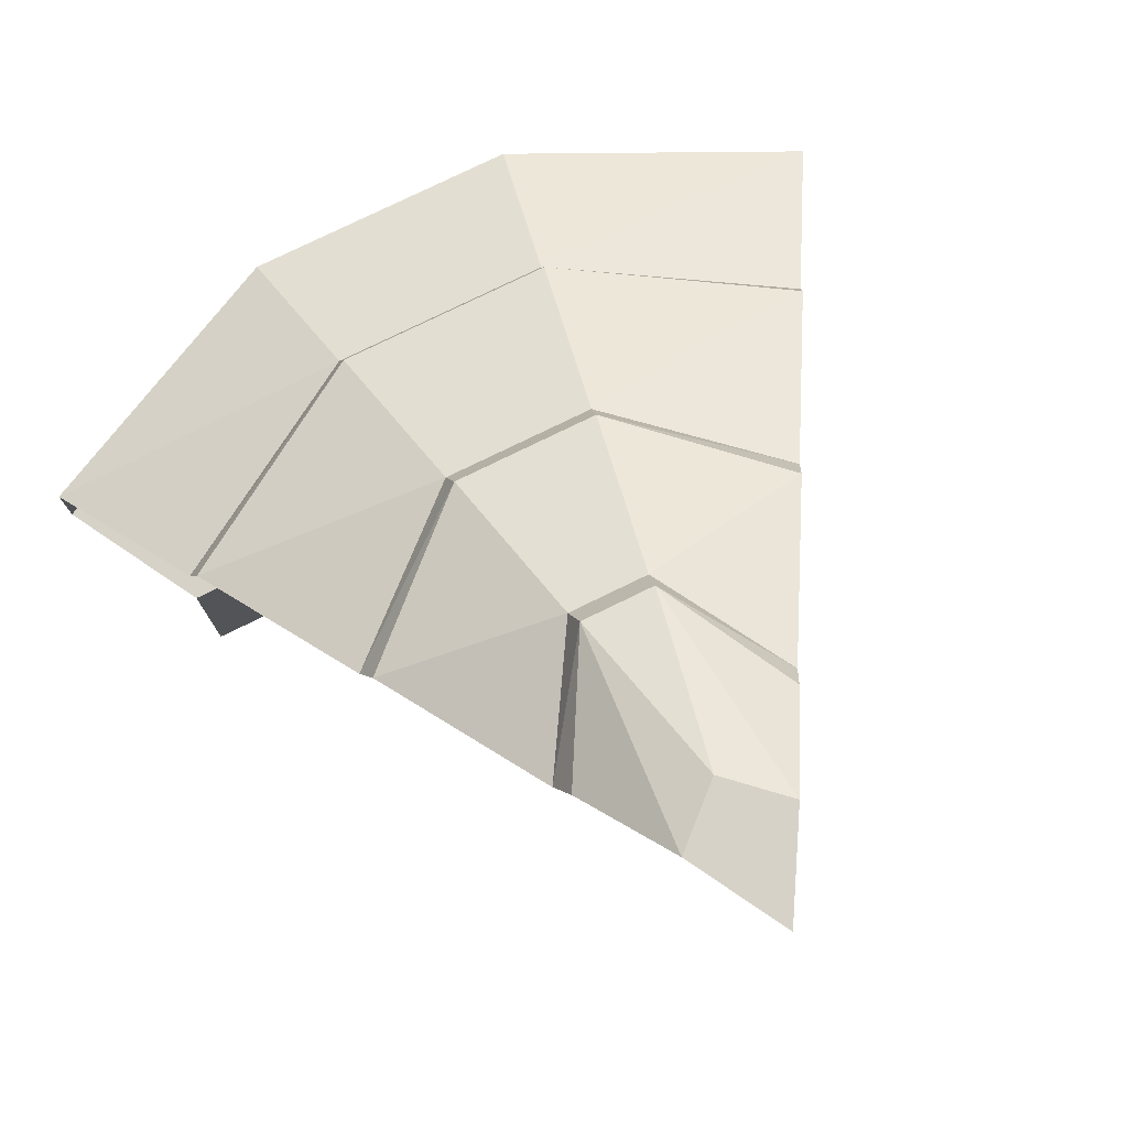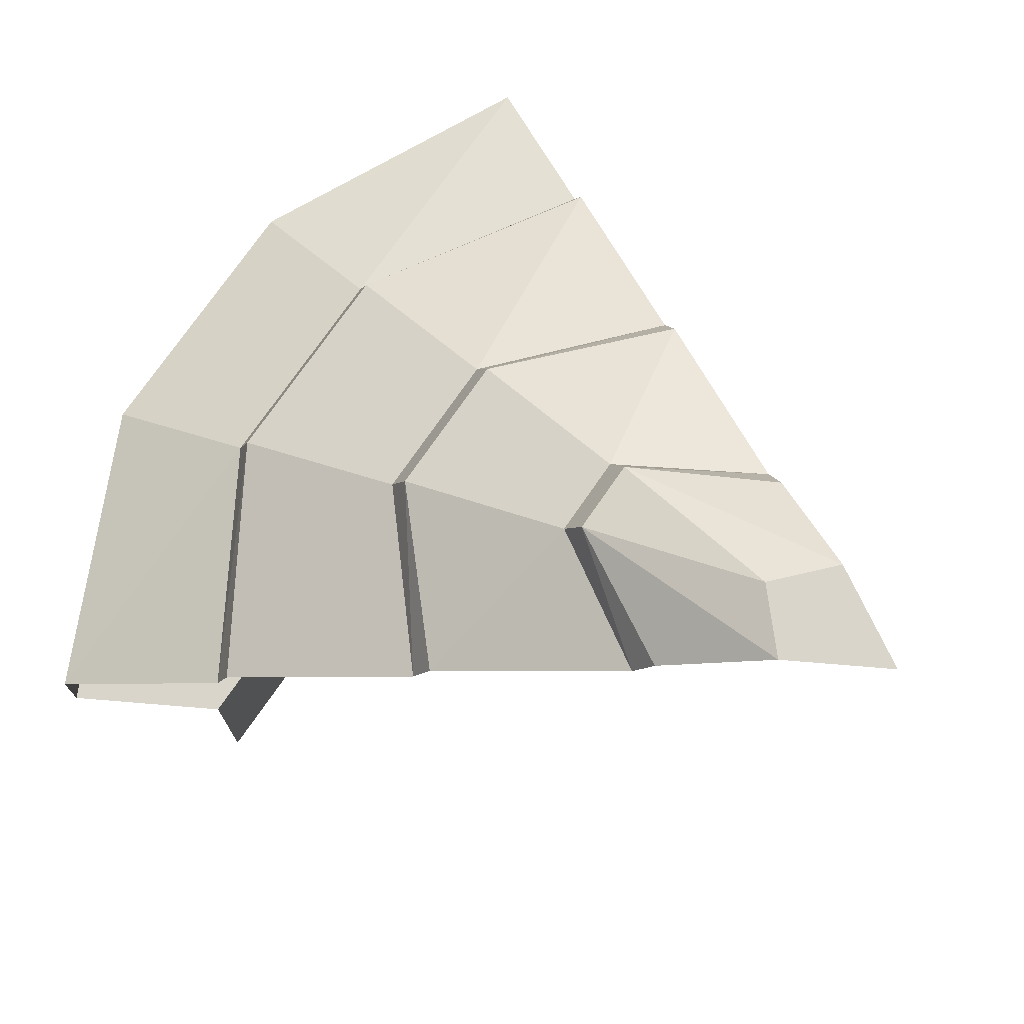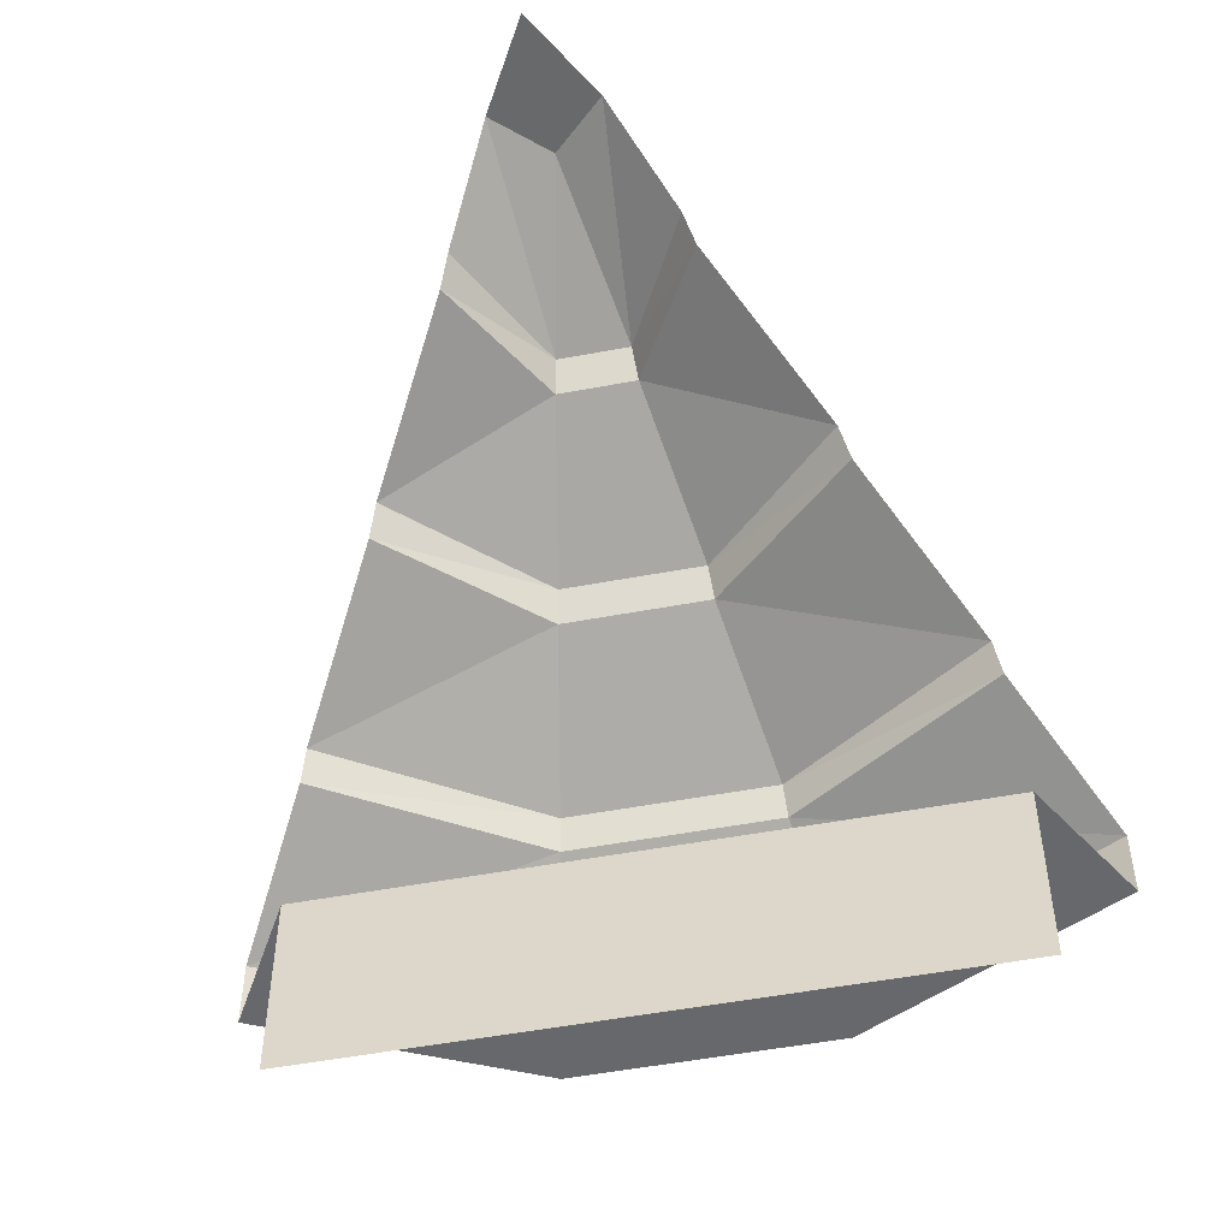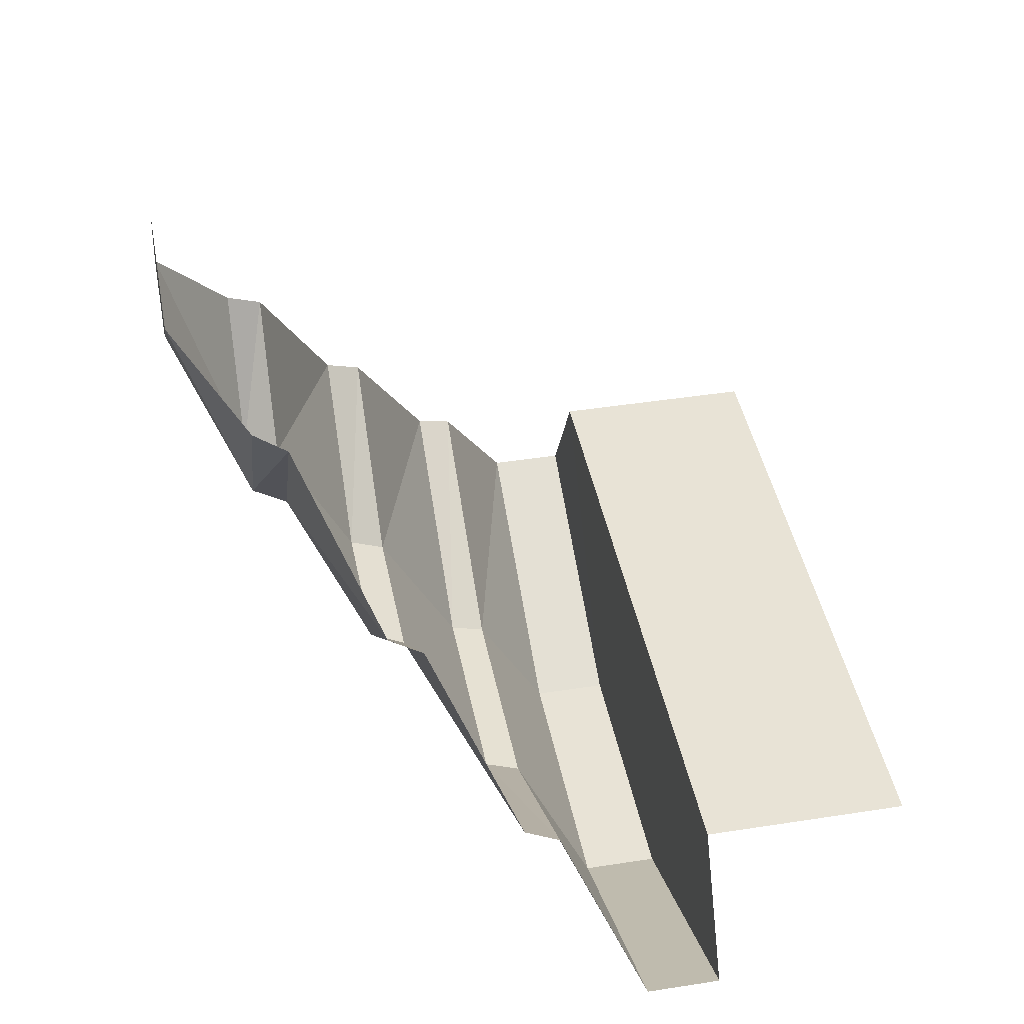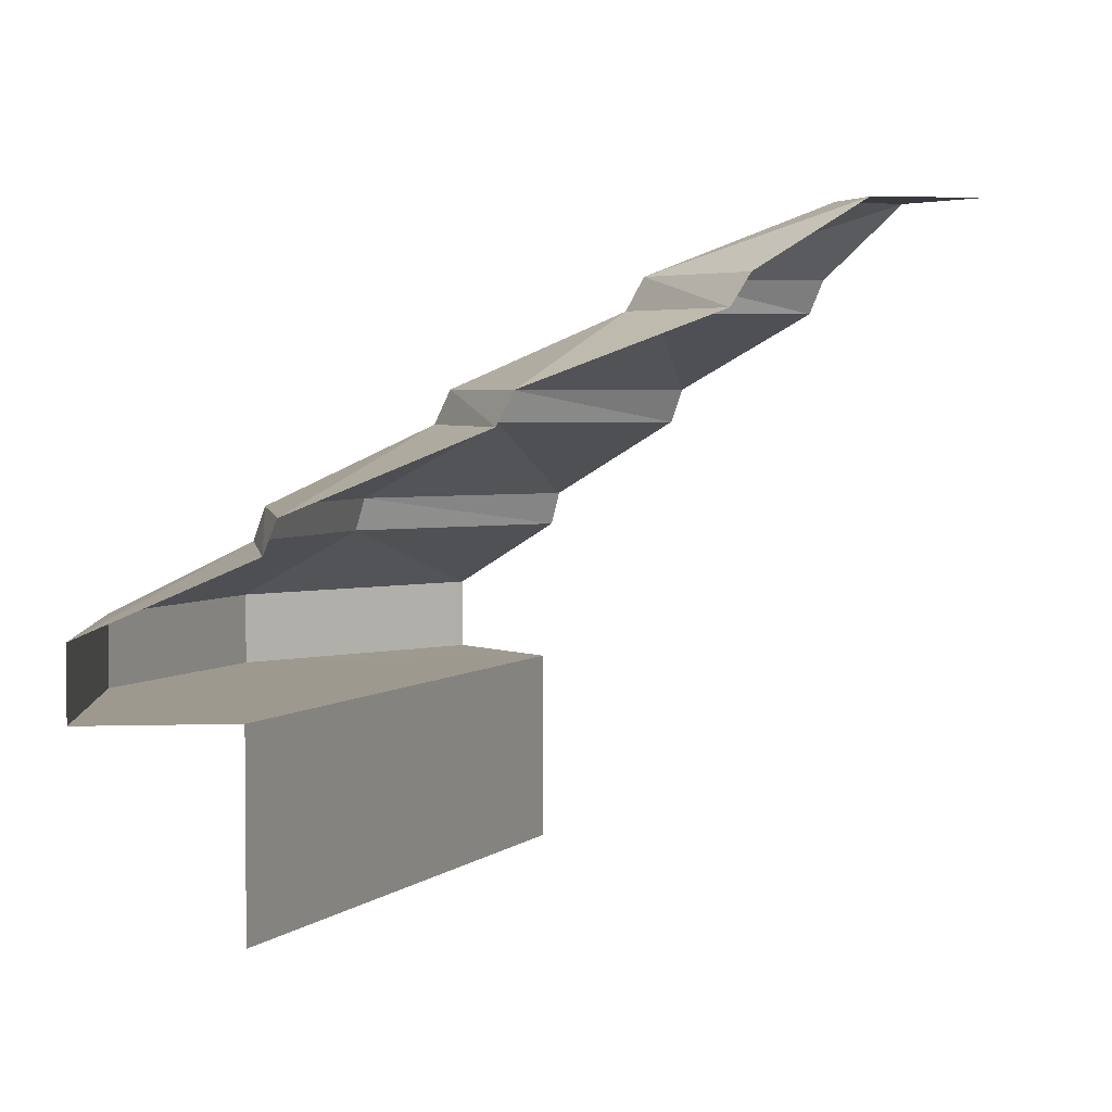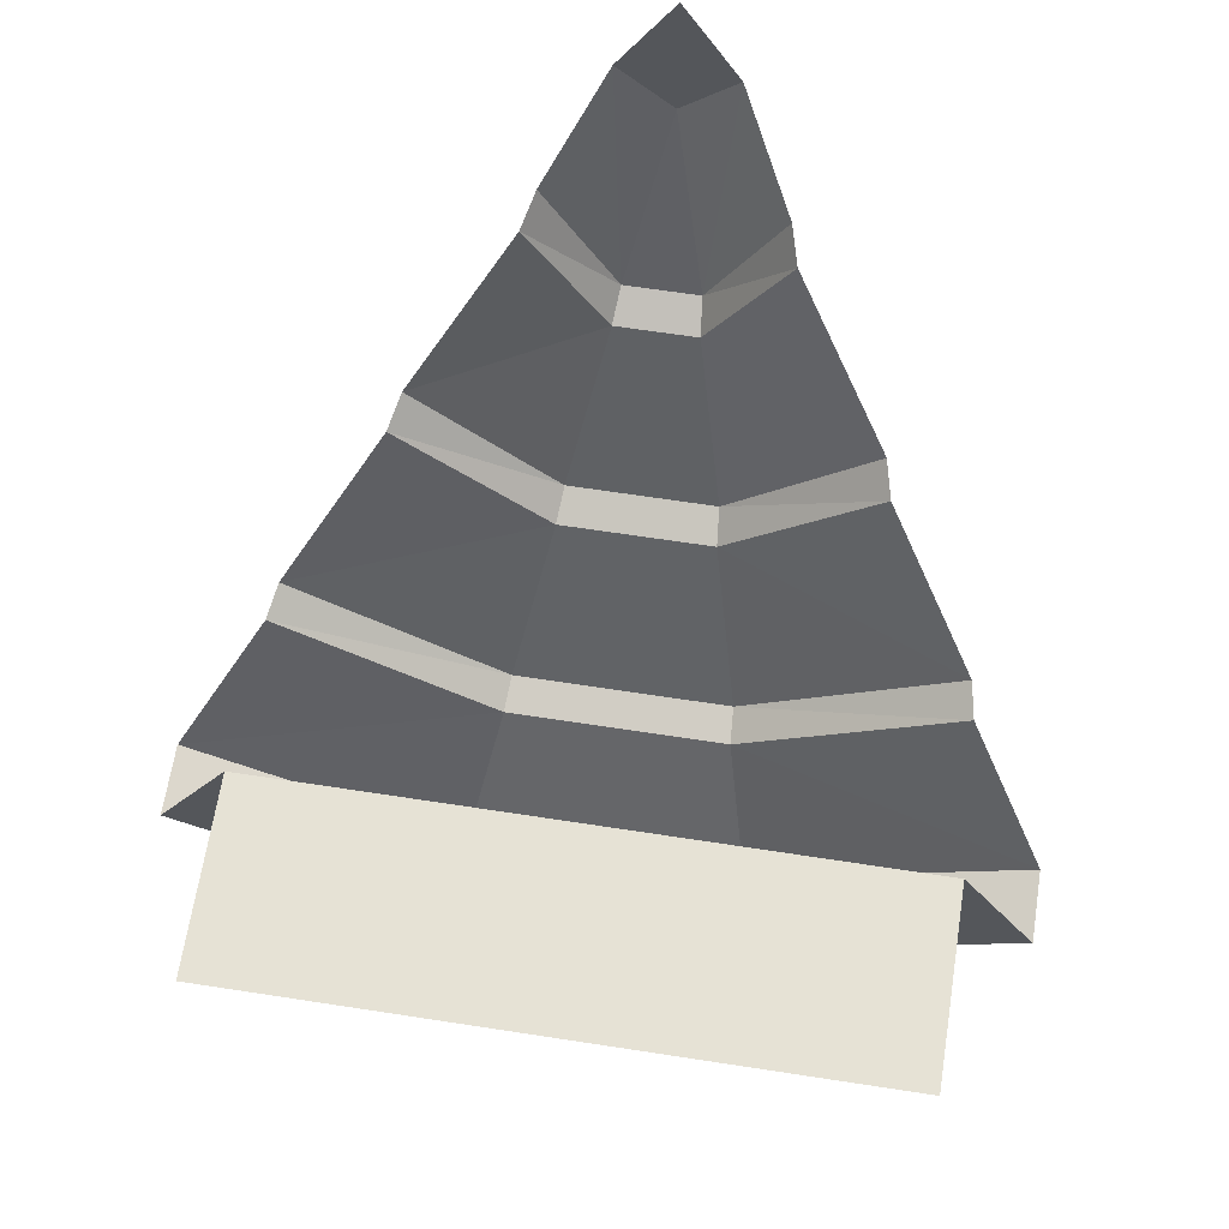
<metadata>
{"format":"obj","ext":"obj","renderer":"f3d","projection":"perspective","resolution":1024,"background":"white","views":[{"elev":77.4,"azim":-26.0,"up":"+Y"},{"elev":74.4,"azim":-55.3,"up":"+Y"},{"elev":-52.6,"azim":11.4,"up":"+Y"},{"elev":41.9,"azim":-100.8,"up":"+Z"},{"elev":3.5,"azim":-67.1,"up":"+Y"},{"elev":63.9,"azim":8.9,"up":"+Z"}]}
</metadata>
<code>
o Roof-AA-AA-BA_Plane.003
v -0.1666 0.3457 0.5774
v -0.2388 0.2861 0.4524
v 0.25 0 0.433
v -0.25 0 0.433
v 0.3079 0.2054 0.3328
v -0.3079 0.2054 0.3328
v 0 0.5 0.866
v -0.2438 0.2606 0.4437
v -0.25 0.1502 0.433
v 0.25 0.1502 0.433
v -0.1601 0.3706 0.5888
v -0.08784 0.4255 0.7139
v -0.08048 0.4495 0.7266
v 0.08048 0.4495 0.7266
v 0.08784 0.4255 0.7139
v 0.1601 0.3706 0.5888
v 0.1666 0.3457 0.5774
v 0.2388 0.2861 0.4524
v 0.2438 0.2606 0.4437
v -0.3079 0.1504 0.3328
v 0.3079 0.1504 0.3328
v 0 0 0.433
v 0.1026 0.2054 0.235
v -0.1026 0.2054 0.235
v -0.08128 0.2606 0.3459
v 0.08128 0.2606 0.3459
v -0.07961 0.2861 0.3546
v 0.07961 0.2861 0.3546
v -0.05554 0.3457 0.4796
v 0.05554 0.3457 0.4796
v -0.05335 0.3706 0.491
v 0.05335 0.3706 0.491
v -0.02928 0.4255 0.6161
v 0.02928 0.4255 0.6161
v -0.02683 0.4495 0.6288
v 0.02683 0.4495 0.6288
v -0 0.1502 0.433
v -0.1026 0.1504 0.2349
v 0.1026 0.1504 0.2349
v -0.04024 0.5 0.7963
v 0.04024 0.5 0.7963
v -0 0.5 0.7597
f 30 18 28
f 26 5 23
f 23 21 39
f 28 19 26
f 4 37 22
f 32 17 30
f 34 16 32
f 36 15 34
f 41 14 36
f 39 10 37
f 9 38 37
f 37 38 39
f 12 35 33
f 35 34 33
f 11 33 31
f 31 34 32
f 1 31 29
f 31 30 29
f 22 10 3
f 8 27 25
f 27 26 25
f 20 24 38
f 38 23 39
f 6 25 24
f 25 23 24
f 2 29 27
f 29 28 27
f 42 36 35
f 40 7 42
f 40 42 35
f 42 41 36
f 7 41 42
f 13 40 35
f 30 17 18
f 26 19 5
f 23 5 21
f 28 18 19
f 4 9 37
f 32 16 17
f 34 15 16
f 36 14 15
f 39 21 10
f 9 20 38
f 12 13 35
f 35 36 34
f 11 12 33
f 31 33 34
f 1 11 31
f 31 32 30
f 22 37 10
f 8 2 27
f 27 28 26
f 20 6 24
f 38 24 23
f 6 8 25
f 25 26 23
f 2 1 29
f 29 30 28

</code>
